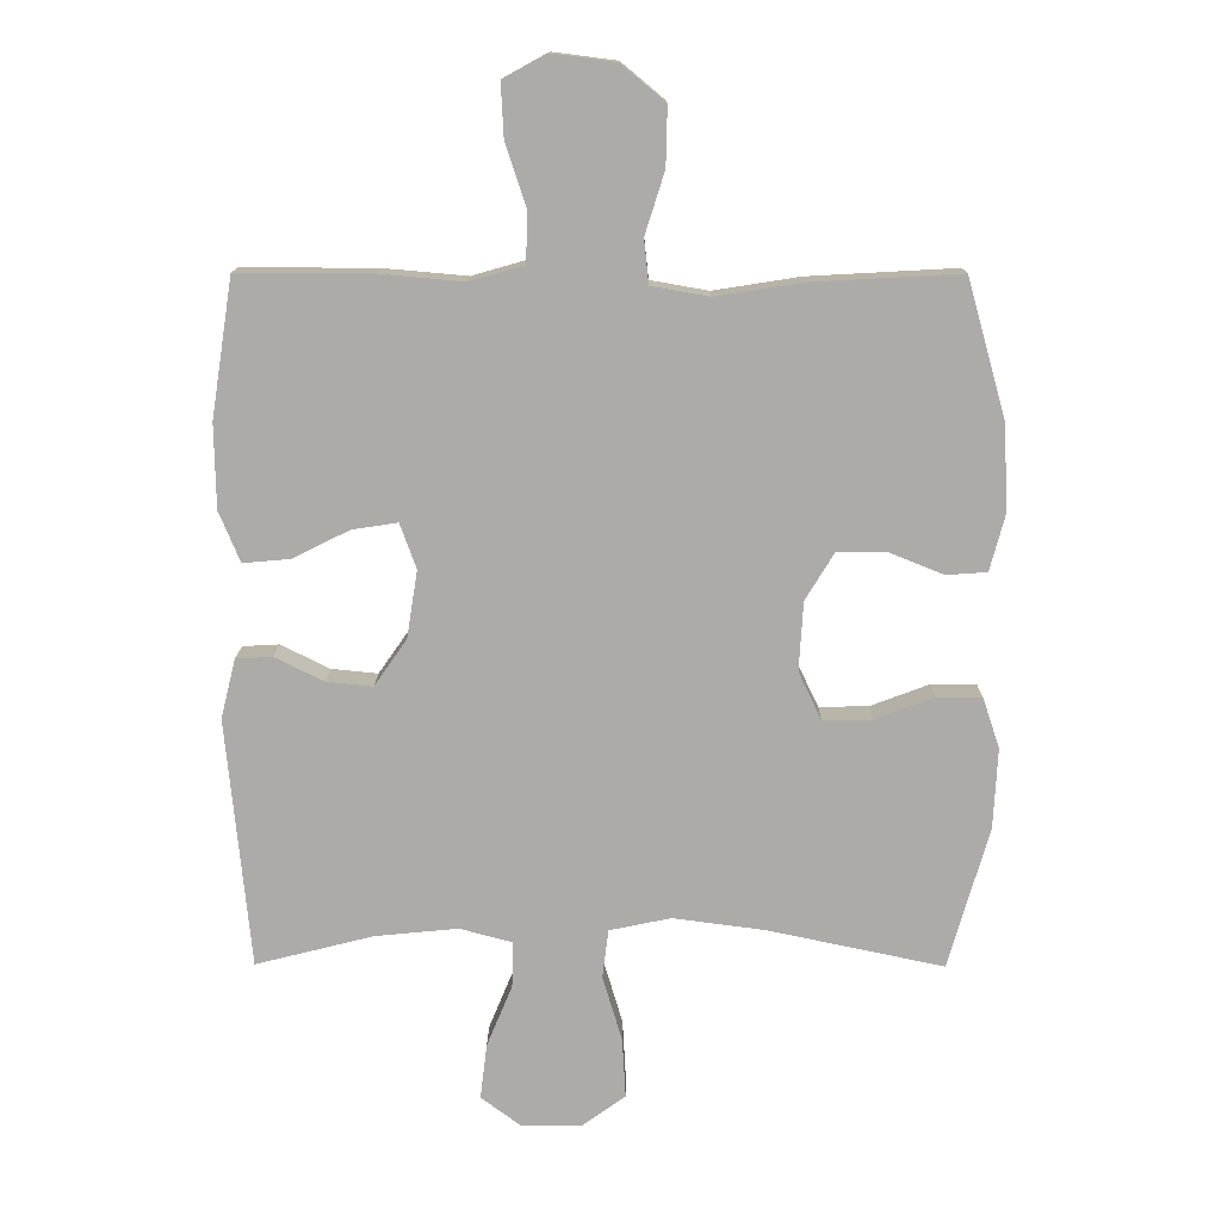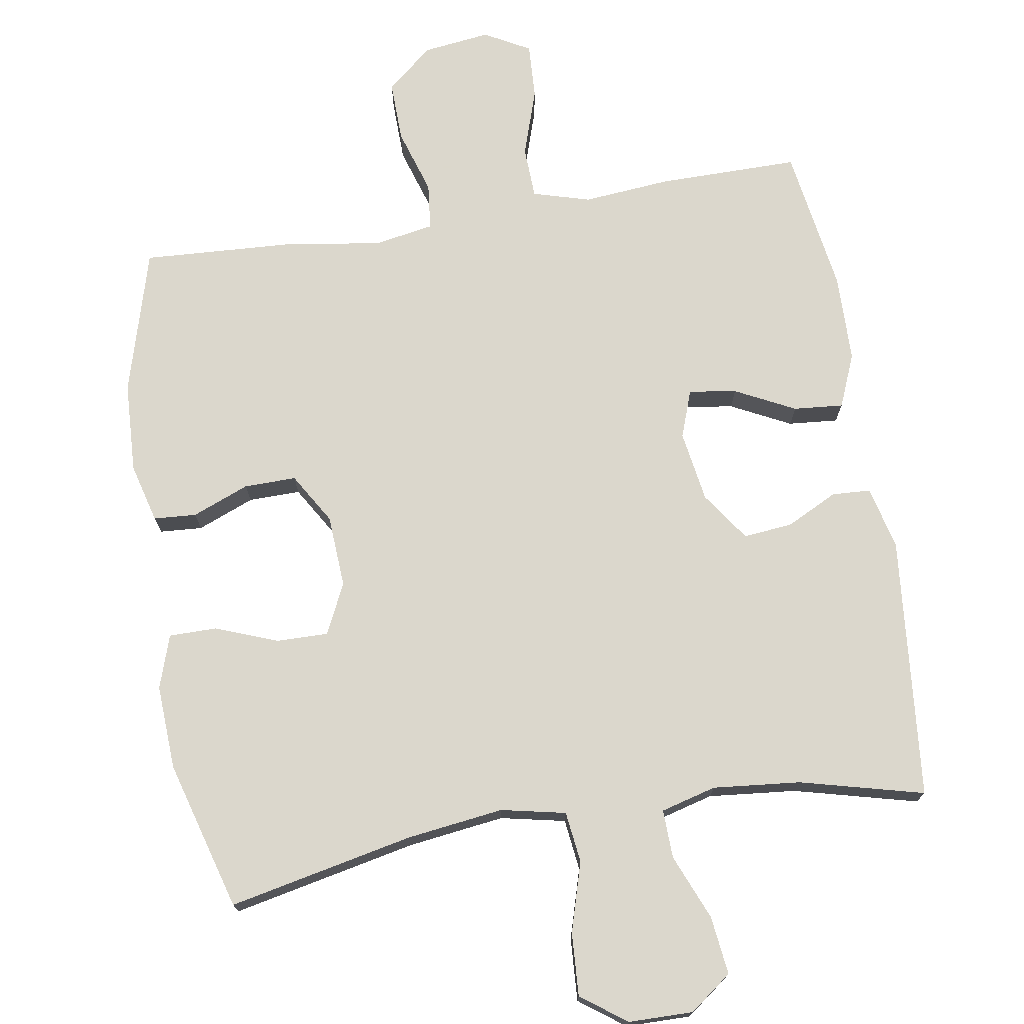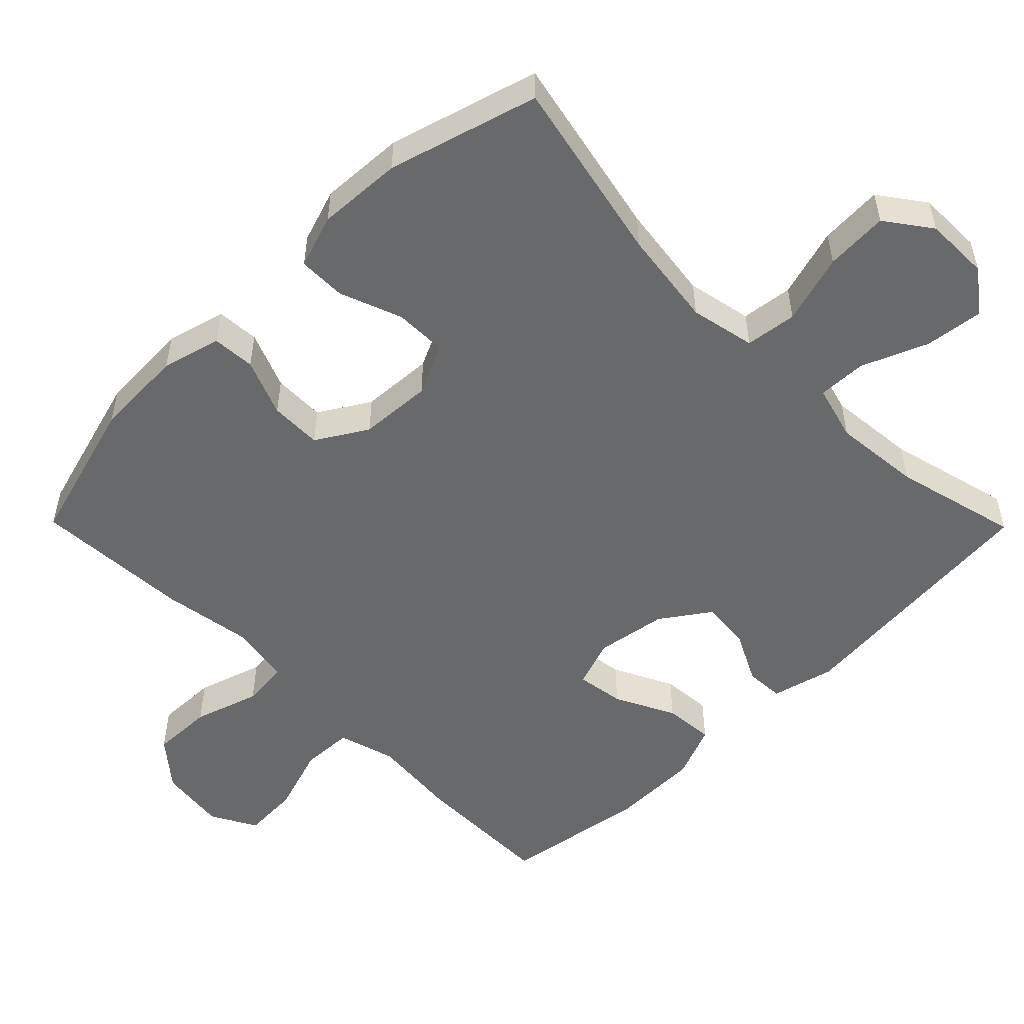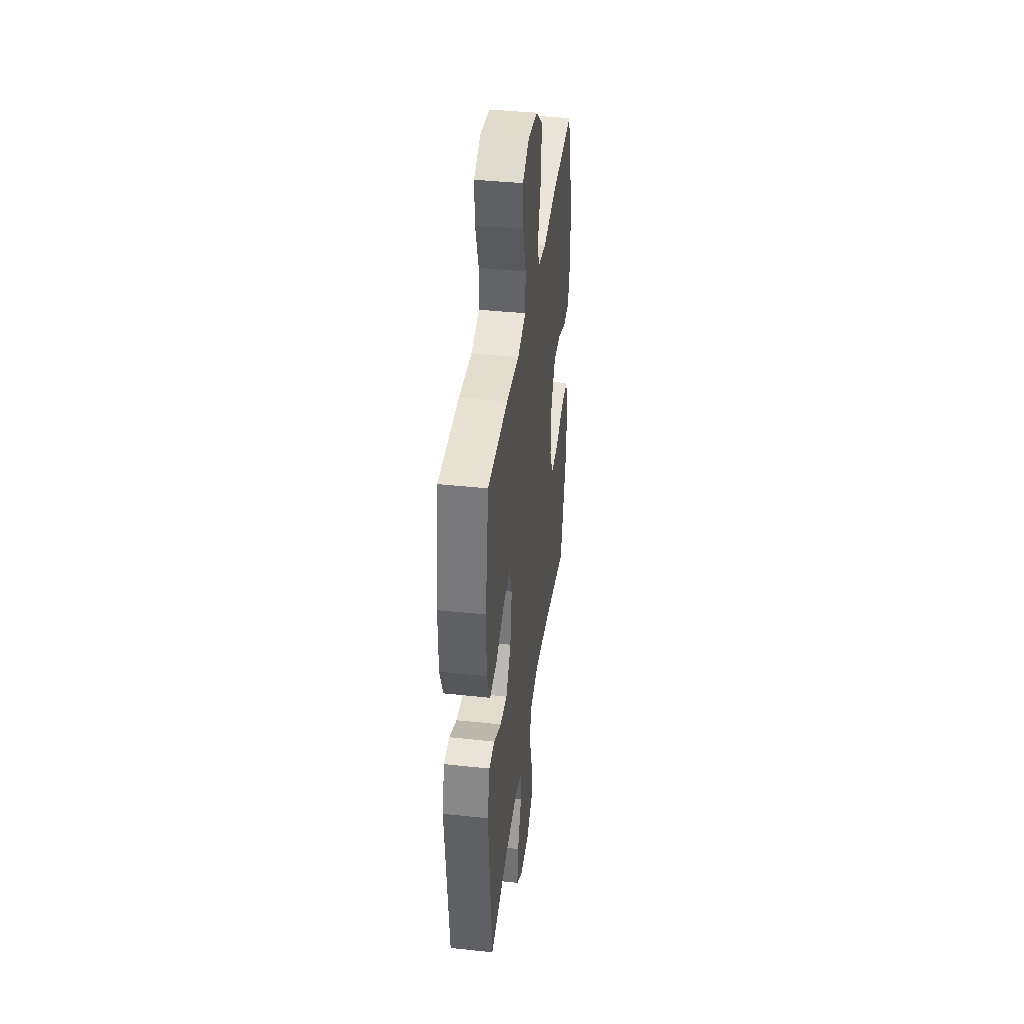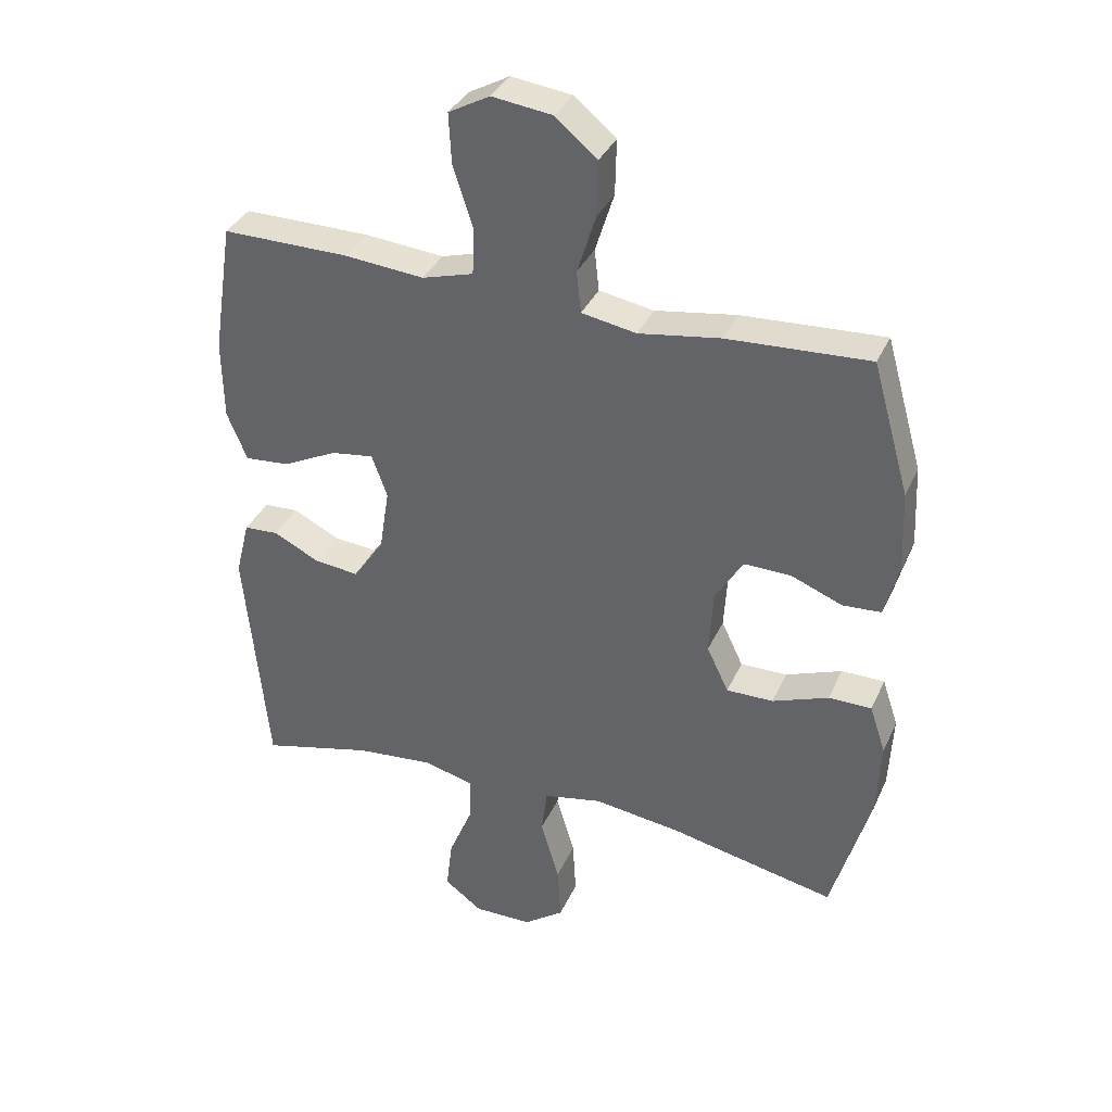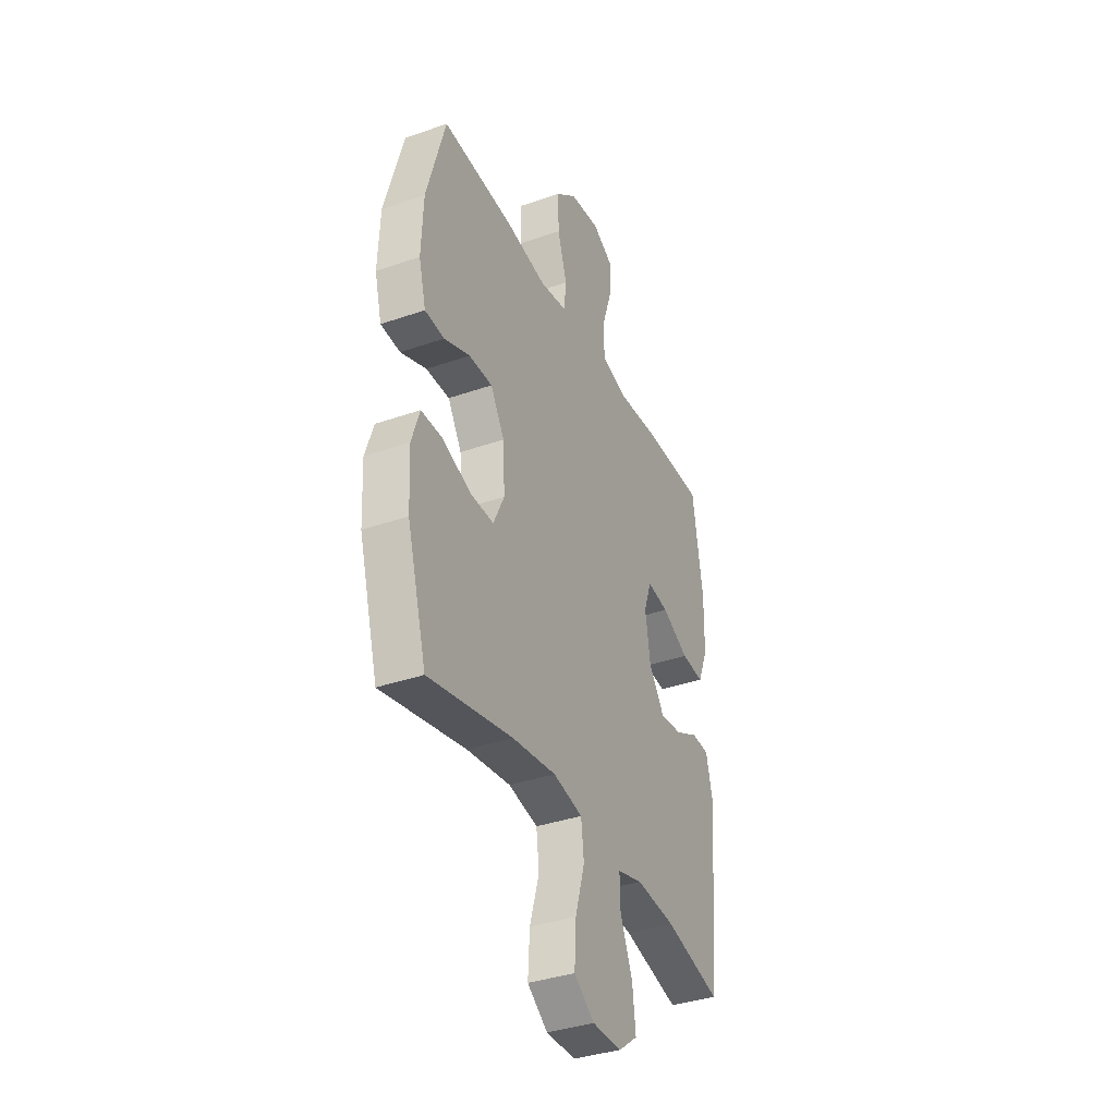
<metadata>
{"format":"obj","ext":"obj","renderer":"f3d","projection":"perspective","resolution":1024,"background":"white","views":[{"elev":13.7,"azim":0.5,"up":"+Z"},{"elev":73.4,"azim":170.8,"up":"+Y"},{"elev":-52.6,"azim":134.6,"up":"+Y"},{"elev":40.3,"azim":-82.5,"up":"+Z"},{"elev":35.7,"azim":22.1,"up":"+Z"},{"elev":-36.5,"azim":114.4,"up":"+Z"}]}
</metadata>
<code>
v 0.5 0.07 -0.5
v 0.24 0.07 -0.445
v 0.104 0.07 -0.427
v 0.013 0.07 -0.446
v 0.004 0.07 -0.518
v 0.033 0.07 -0.616
v 0.038 0.07 -0.704
v -0.025 0.07 -0.75
v -0.116 0.07 -0.751
v -0.175 0.07 -0.707
v -0.165 0.07 -0.625
v -0.127 0.07 -0.533
v -0.125 0.07 -0.465
v -0.203 0.07 -0.444
v -0.326 0.07 -0.456
v -0.5 0.07 -0.5
v -0.535 0.07 -0.13
v -0.513 0.07 -0.042
v -0.459 0.07 -0.039
v -0.387 0.07 -0.075
v -0.318 0.07 -0.082
v -0.27 0.07 -0.013
v -0.254 0.07 0.087
v -0.278 0.07 0.154
v -0.345 0.07 0.144
v -0.429 0.07 0.102
v -0.499 0.07 0.096
v -0.53 0.07 0.171
v -0.532 0.07 0.295
v -0.5 0.07 0.5
v -0.302 0.07 0.499
v -0.179 0.07 0.488
v -0.099 0.07 0.511
v -0.096 0.07 0.584
v -0.127 0.07 0.678
v -0.131 0.07 0.757
v -0.067 0.07 0.792
v 0.027 0.07 0.78
v 0.092 0.07 0.726
v 0.09 0.07 0.64
v 0.061 0.07 0.548
v 0.068 0.07 0.483
v 0.153 0.07 0.468
v 0.28 0.07 0.488
v 0.5 0.07 0.5
v 0.558 0.07 0.296
v 0.564 0.07 0.168
v 0.542 0.07 0.085
v 0.482 0.07 0.081
v 0.402 0.07 0.113
v 0.329 0.07 0.114
v 0.286 0.07 0.043
v 0.28 0.07 -0.059
v 0.314 0.07 -0.13
v 0.387 0.07 -0.129
v 0.474 0.07 -0.096
v 0.541 0.07 -0.096
v 0.566 0.07 -0.171
v 0.56 0.07 -0.29
v 0.5 0 -0.5
v 0.24 0 -0.445
v 0.104 0 -0.427
v 0.013 0 -0.446
v 0.004 0 -0.518
v 0.033 0 -0.616
v 0.038 0 -0.704
v -0.025 0 -0.75
v -0.116 0 -0.751
v -0.175 0 -0.707
v -0.165 0 -0.625
v -0.127 0 -0.533
v -0.125 0 -0.465
v -0.203 0 -0.444
v -0.326 0 -0.456
v -0.5 0 -0.5
v -0.535 0 -0.13
v -0.513 0 -0.042
v -0.459 0 -0.039
v -0.387 0 -0.075
v -0.318 0 -0.082
v -0.27 0 -0.013
v -0.254 0 0.087
v -0.278 0 0.154
v -0.345 0 0.144
v -0.429 0 0.102
v -0.499 0 0.096
v -0.53 0 0.171
v -0.532 0 0.295
v -0.5 0 0.5
v -0.302 0 0.499
v -0.179 0 0.488
v -0.099 0 0.511
v -0.096 0 0.584
v -0.127 0 0.678
v -0.131 0 0.757
v -0.067 0 0.792
v 0.027 0 0.78
v 0.092 0 0.726
v 0.09 0 0.64
v 0.061 0 0.548
v 0.068 0 0.483
v 0.153 0 0.468
v 0.28 0 0.488
v 0.5 0 0.5
v 0.558 0 0.296
v 0.564 0 0.168
v 0.542 0 0.085
v 0.482 0 0.081
v 0.402 0 0.113
v 0.329 0 0.114
v 0.286 0 0.043
v 0.28 0 -0.059
v 0.314 0 -0.13
v 0.387 0 -0.129
v 0.474 0 -0.096
v 0.541 0 -0.096
v 0.566 0 -0.171
v 0.56 0 -0.29
f 59 1 2
f 58 59 2
f 57 58 2
f 56 57 2
f 55 56 2
f 54 55 2 3
f 53 54 3 4
f 52 53 4
f 48 49 50
f 47 48 50
f 46 47 50
f 45 46 50
f 44 45 50
f 43 44 50
f 42 43 50 51
f 39 40 41
f 38 39 41
f 37 38 41
f 36 37 41
f 35 36 41
f 34 35 41
f 33 34 41 42
f 42 51 52
f 33 42 52
f 32 33 52
f 30 31 32
f 29 30 32
f 28 29 32
f 27 28 32
f 26 27 32
f 25 26 32
f 18 19 20
f 17 18 20
f 16 17 20
f 15 16 20
f 14 15 20 21
f 13 14 21 22
f 10 11 12
f 9 10 12
f 8 9 12
f 7 8 12
f 6 7 12
f 5 6 12
f 4 5 12 13
f 13 22 23
f 4 13 23
f 52 4 23
f 24 25 32
f 23 24 32 52
f 61 60 118
f 61 118 117
f 61 117 116
f 61 116 115
f 61 115 114
f 62 61 114 113
f 63 62 113 112
f 63 112 111
f 109 108 107
f 109 107 106
f 109 106 105
f 109 105 104
f 109 104 103
f 109 103 102
f 110 109 102 101
f 100 99 98
f 100 98 97
f 100 97 96
f 100 96 95
f 100 95 94
f 100 94 93
f 101 100 93 92
f 111 110 101
f 111 101 92
f 111 92 91
f 91 90 89
f 91 89 88
f 91 88 87
f 91 87 86
f 91 86 85
f 91 85 84
f 79 78 77
f 79 77 76
f 79 76 75
f 79 75 74
f 80 79 74 73
f 81 80 73 72
f 71 70 69
f 71 69 68
f 71 68 67
f 71 67 66
f 71 66 65
f 71 65 64
f 72 71 64 63
f 82 81 72
f 82 72 63
f 82 63 111
f 91 84 83
f 111 91 83 82
f 1 60 61 2
f 2 61 62 3
f 3 62 63 4
f 4 63 64 5
f 5 64 65 6
f 6 65 66 7
f 7 66 67 8
f 8 67 68 9
f 9 68 69 10
f 10 69 70 11
f 11 70 71 12
f 12 71 72 13
f 13 72 73 14
f 14 73 74 15
f 15 74 75 16
f 16 75 76 17
f 17 76 77 18
f 18 77 78 19
f 19 78 79 20
f 20 79 80 21
f 21 80 81 22
f 22 81 82 23
f 23 82 83 24
f 24 83 84 25
f 25 84 85 26
f 26 85 86 27
f 27 86 87 28
f 28 87 88 29
f 29 88 89 30
f 30 89 90 31
f 31 90 91 32
f 32 91 92 33
f 33 92 93 34
f 34 93 94 35
f 35 94 95 36
f 36 95 96 37
f 37 96 97 38
f 38 97 98 39
f 39 98 99 40
f 40 99 100 41
f 41 100 101 42
f 42 101 102 43
f 43 102 103 44
f 44 103 104 45
f 45 104 105 46
f 46 105 106 47
f 47 106 107 48
f 48 107 108 49
f 49 108 109 50
f 50 109 110 51
f 51 110 111 52
f 52 111 112 53
f 53 112 113 54
f 54 113 114 55
f 55 114 115 56
f 56 115 116 57
f 57 116 117 58
f 58 117 118 59
f 59 118 60 1

</code>
